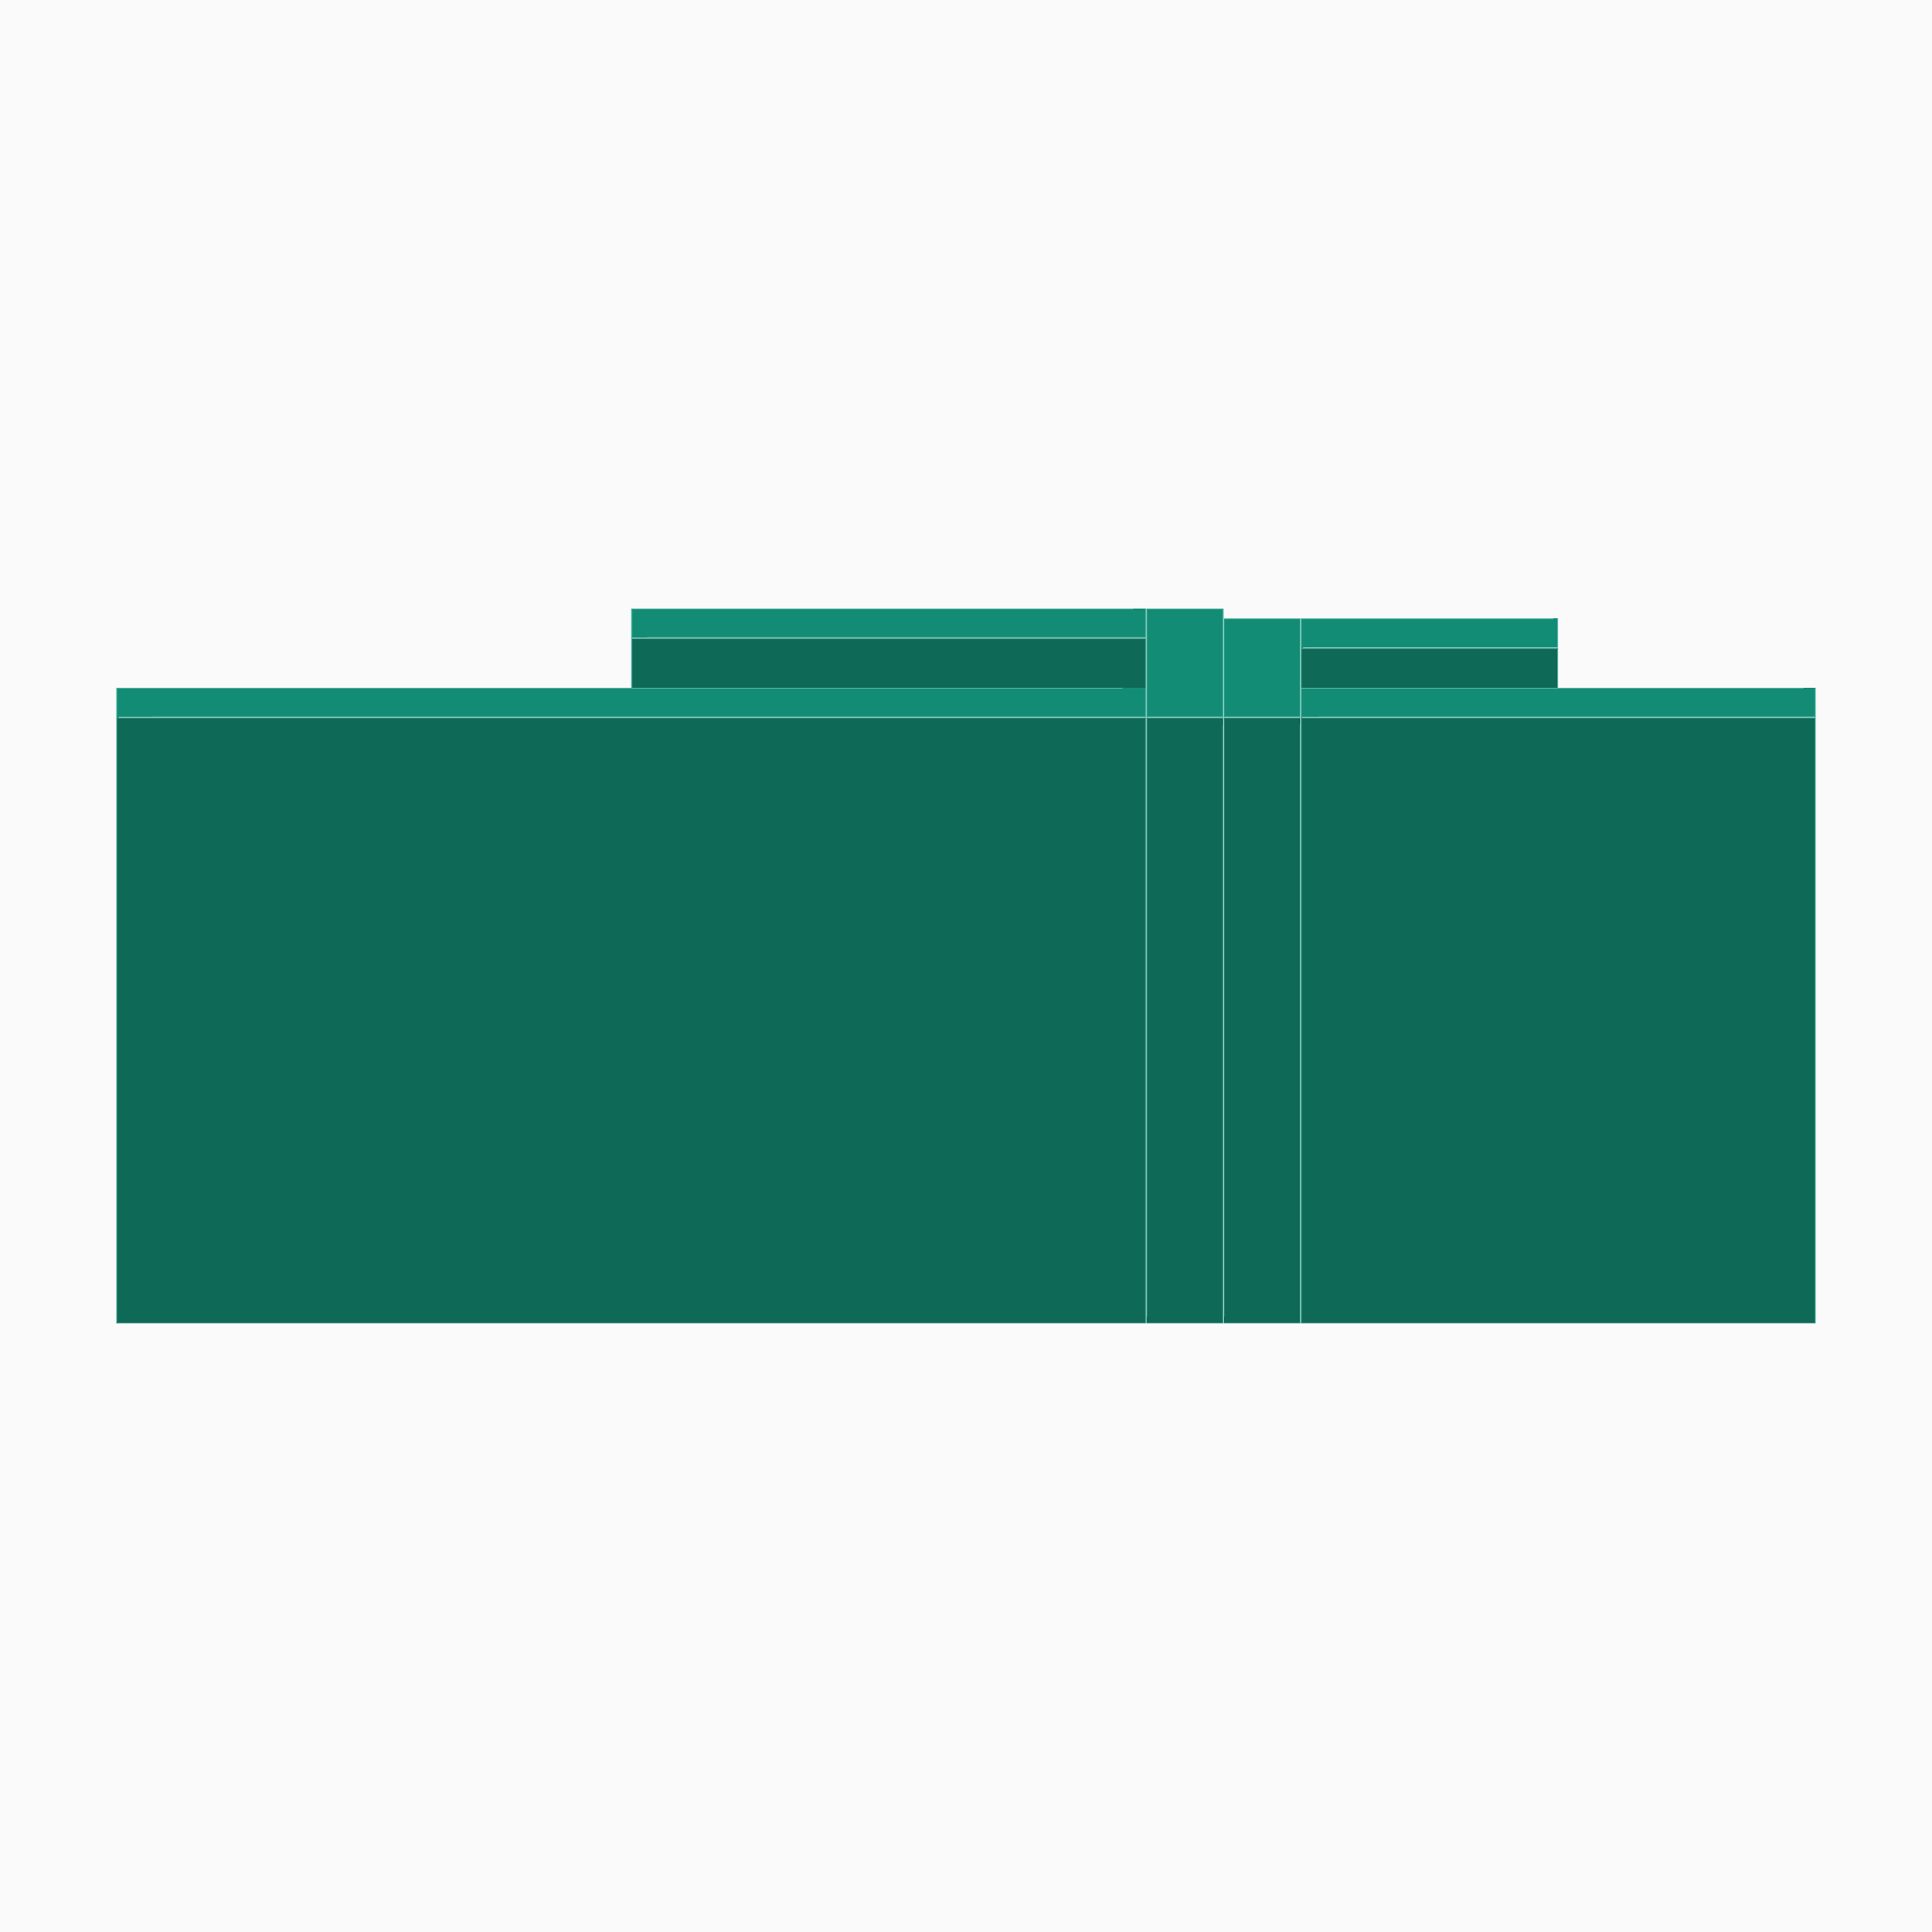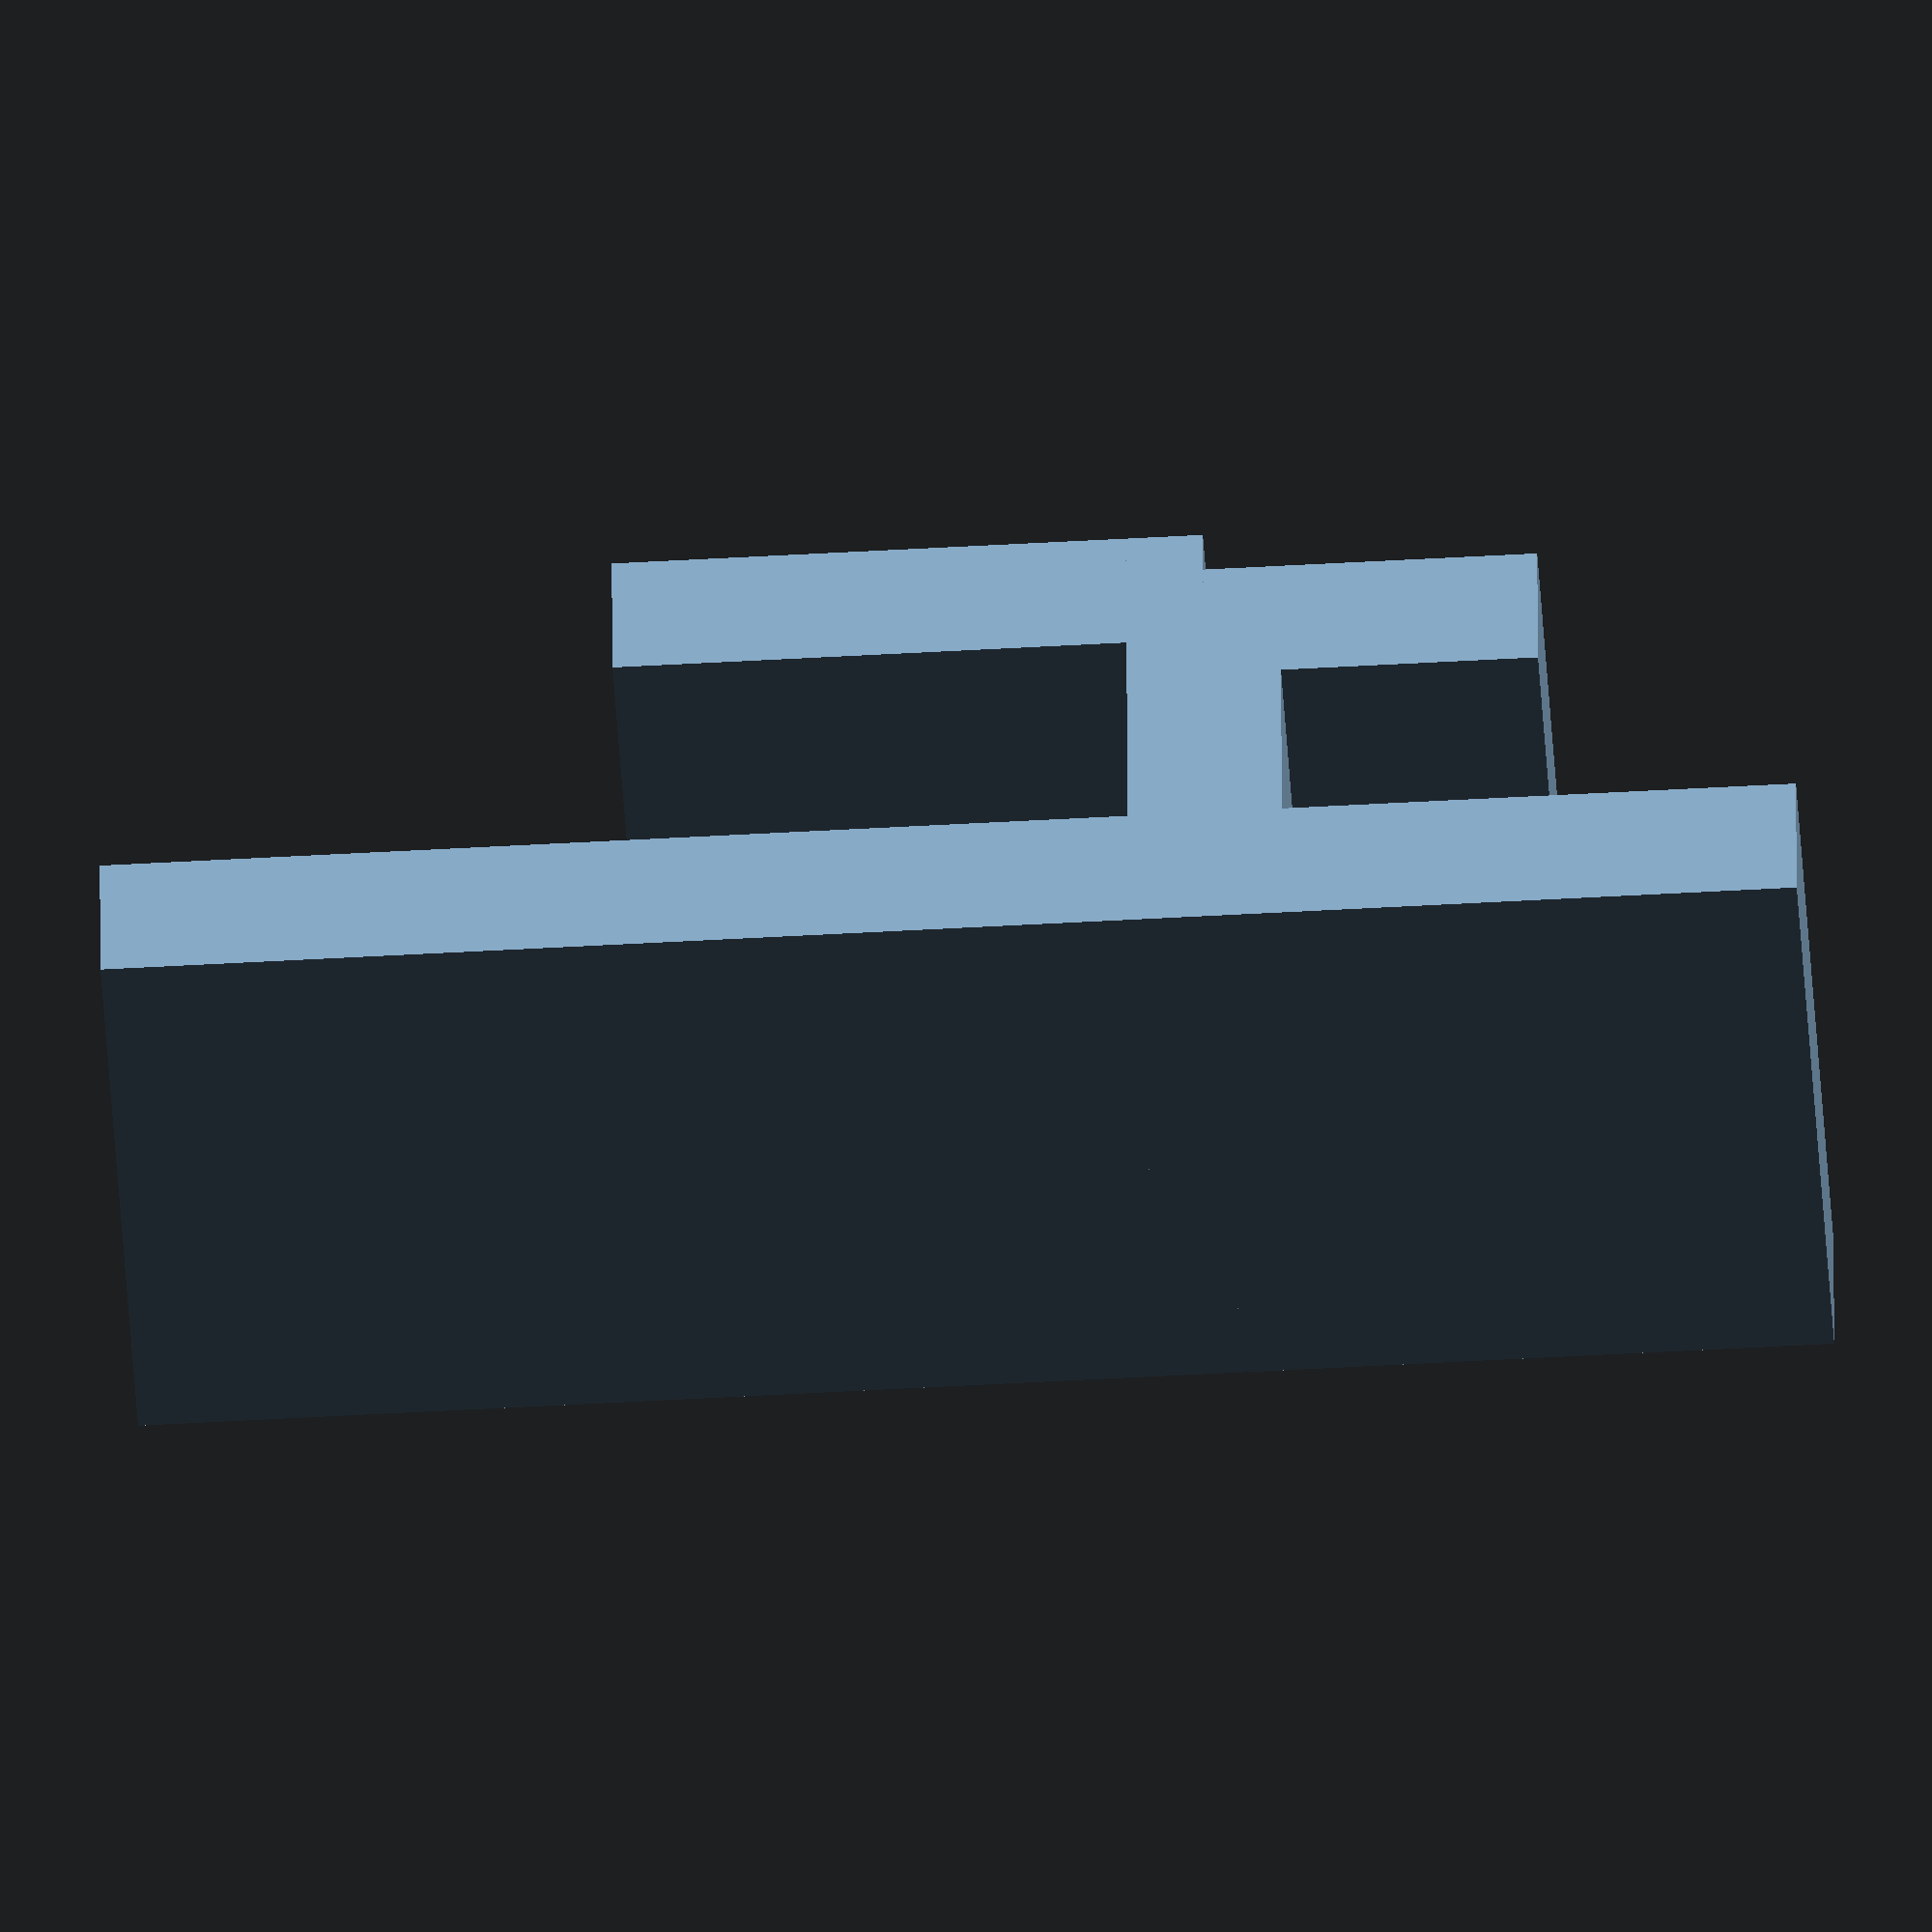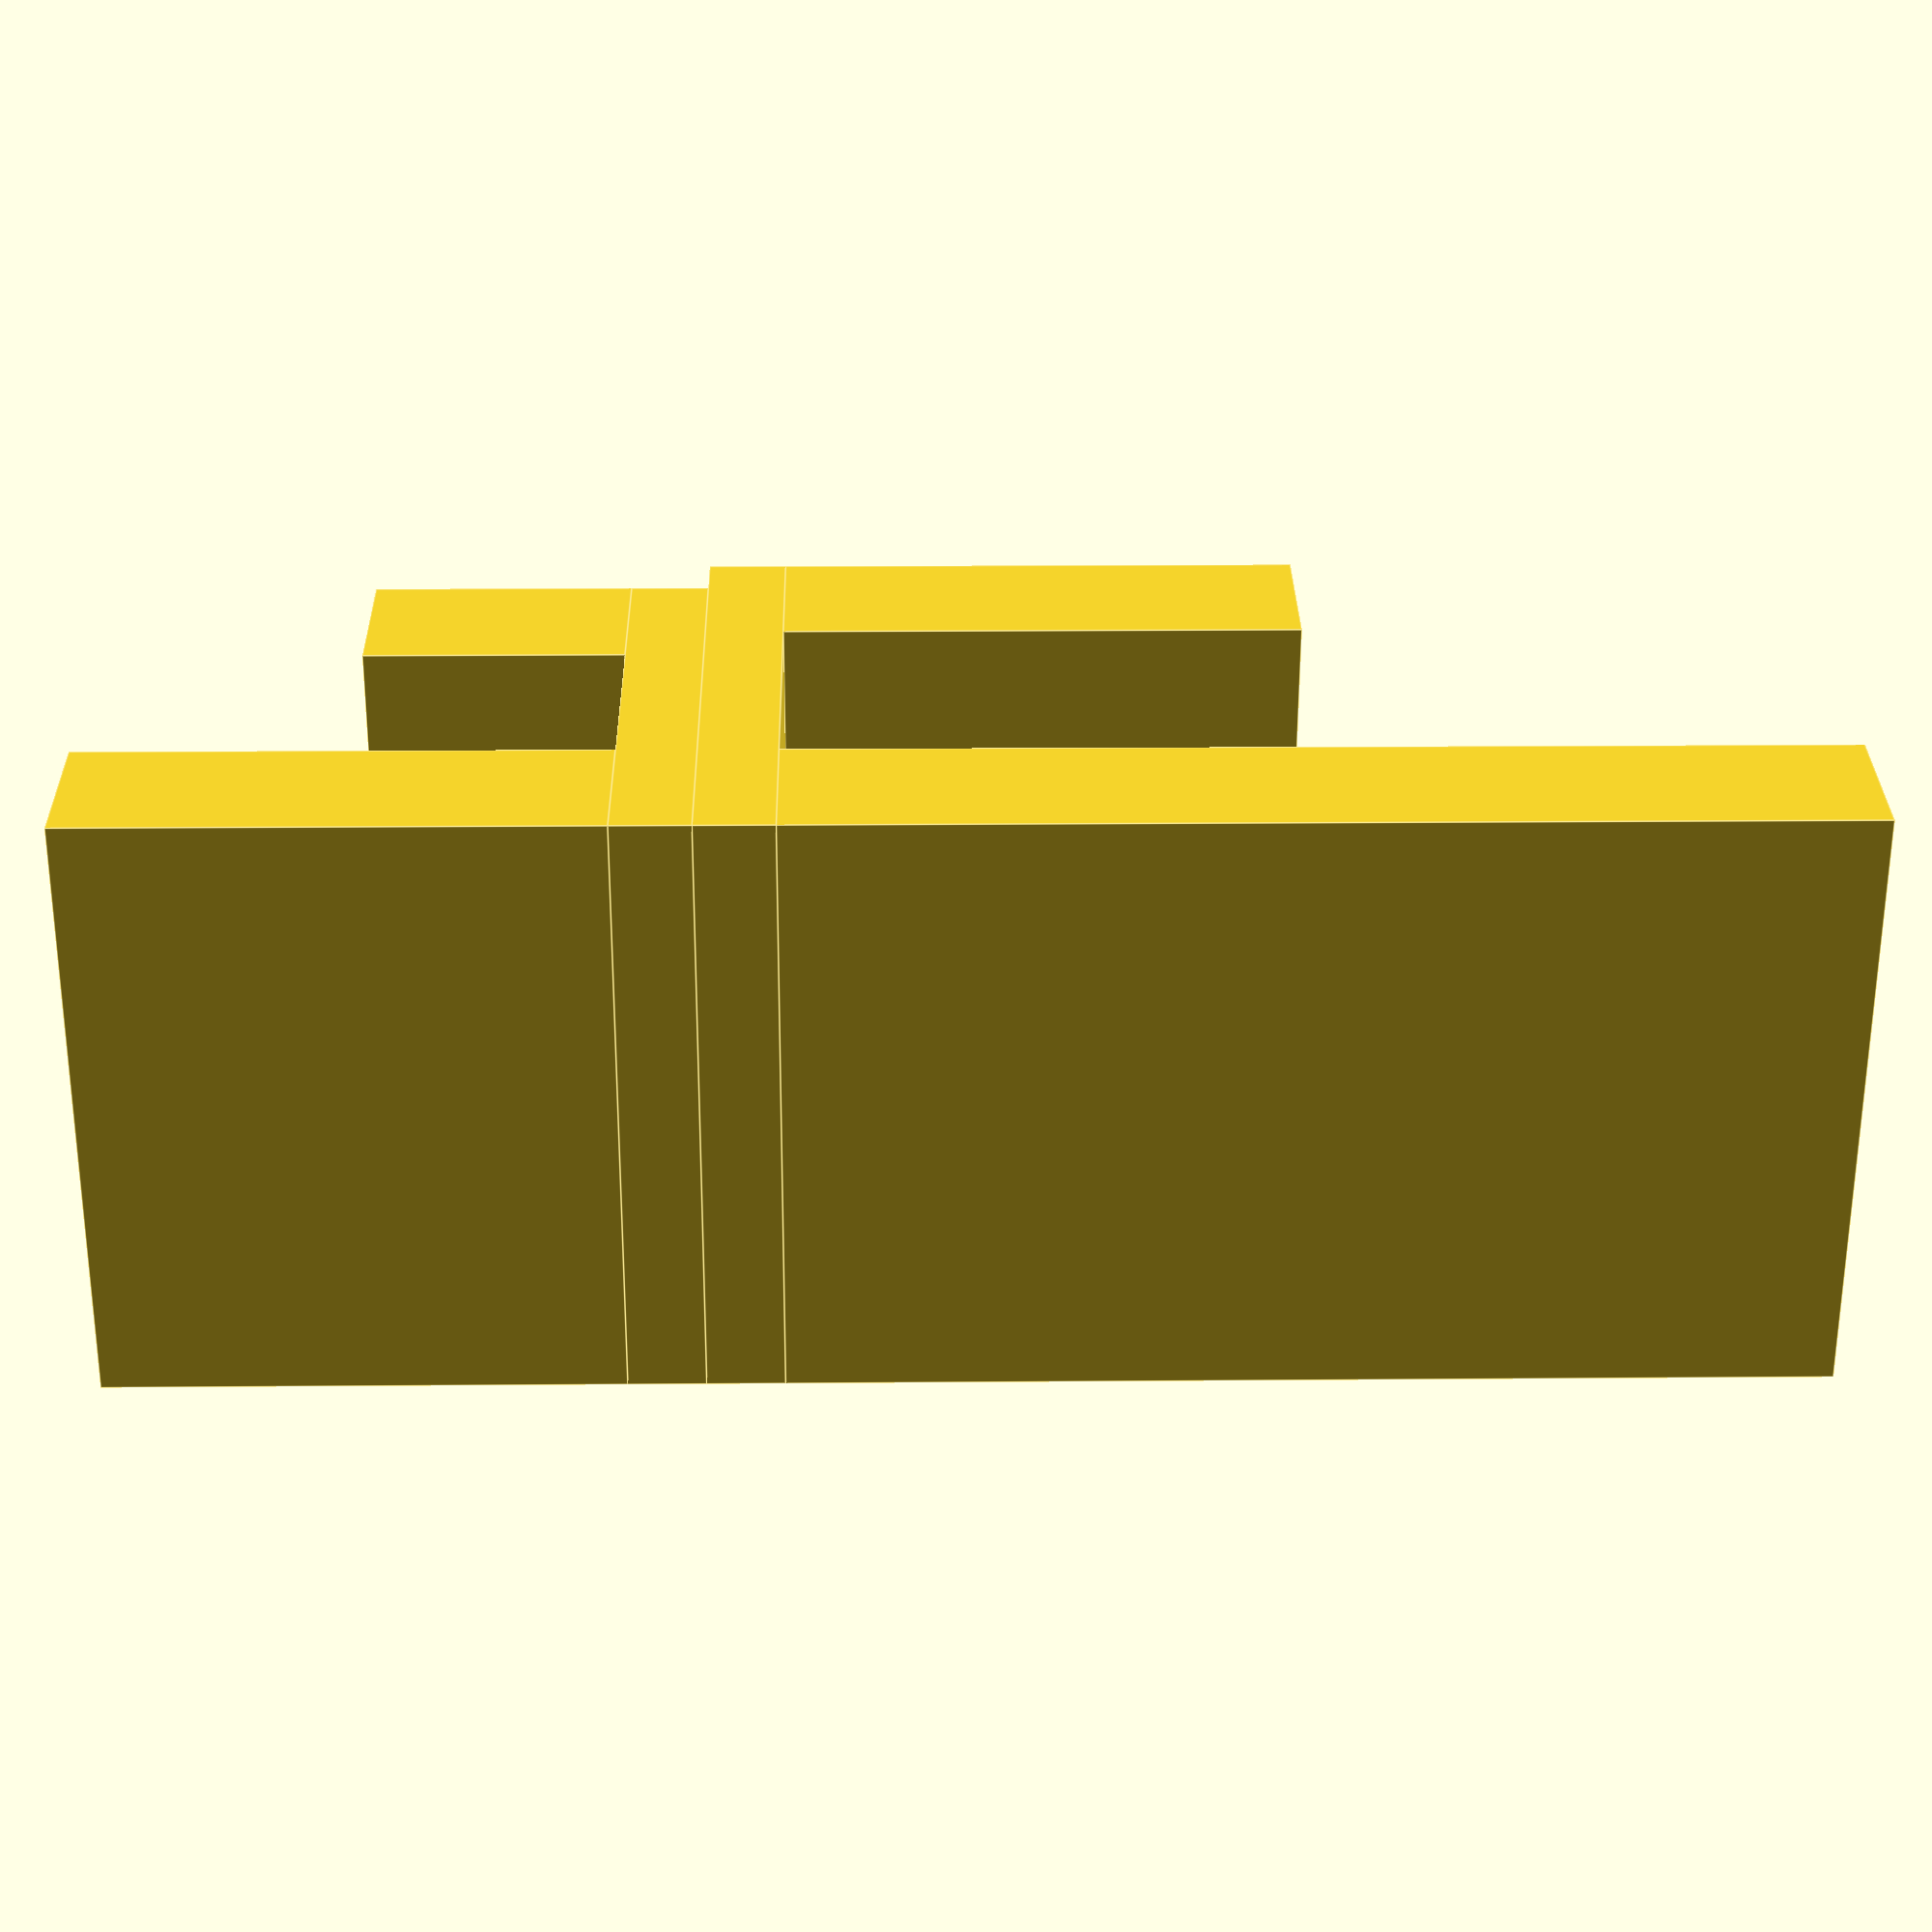
<openscad>
//smart phone thick in mm
smartphone_thick = 4; // [1:20]


//laptop screen thick in mm
laptop_screen_thick = 5; // [10:25]

// thing border thick in mm
my_thing_thick = 3; // [2:5]

// thing length
my_thing_length = 12; //[10:20]

//upper back high
upper_back_high = 10; // [10:20]

//upper front high
upper_front_high = 5; // [5:10]

//lower back high
lower_back_high = 20; // [10:20]

//lower front high
lower_front_high = 10; // [10:20]

upperPart();
lowerPart();

module upperPart(){    
    cube([smartphone_thick + my_thing_thick * 2 , my_thing_length, my_thing_thick/2]);
    translate([0, 0, my_thing_thick/2]) cube([my_thing_thick, my_thing_length, upper_back_high]);
    translate([my_thing_thick + smartphone_thick, 0, my_thing_thick/2]) cube([my_thing_thick, my_thing_length, upper_front_high]);
    
}

module lowerPart(){
    translate([0,0, -my_thing_thick/2]) cube([laptop_screen_thick + my_thing_thick * 2 , my_thing_length, my_thing_thick/2]);
    translate([0, 0, - lower_back_high - my_thing_thick/2]) cube([my_thing_thick, my_thing_length, lower_back_high]);
    translate([my_thing_thick + laptop_screen_thick, 0, - lower_front_high - my_thing_thick/2]) cube([my_thing_thick, my_thing_length, lower_front_high]);
    
}
</openscad>
<views>
elev=302.6 azim=46.3 roll=270.0 proj=o view=edges
elev=232.3 azim=85.4 roll=266.5 proj=o view=solid
elev=344.0 azim=193.4 roll=89.0 proj=p view=edges
</views>
